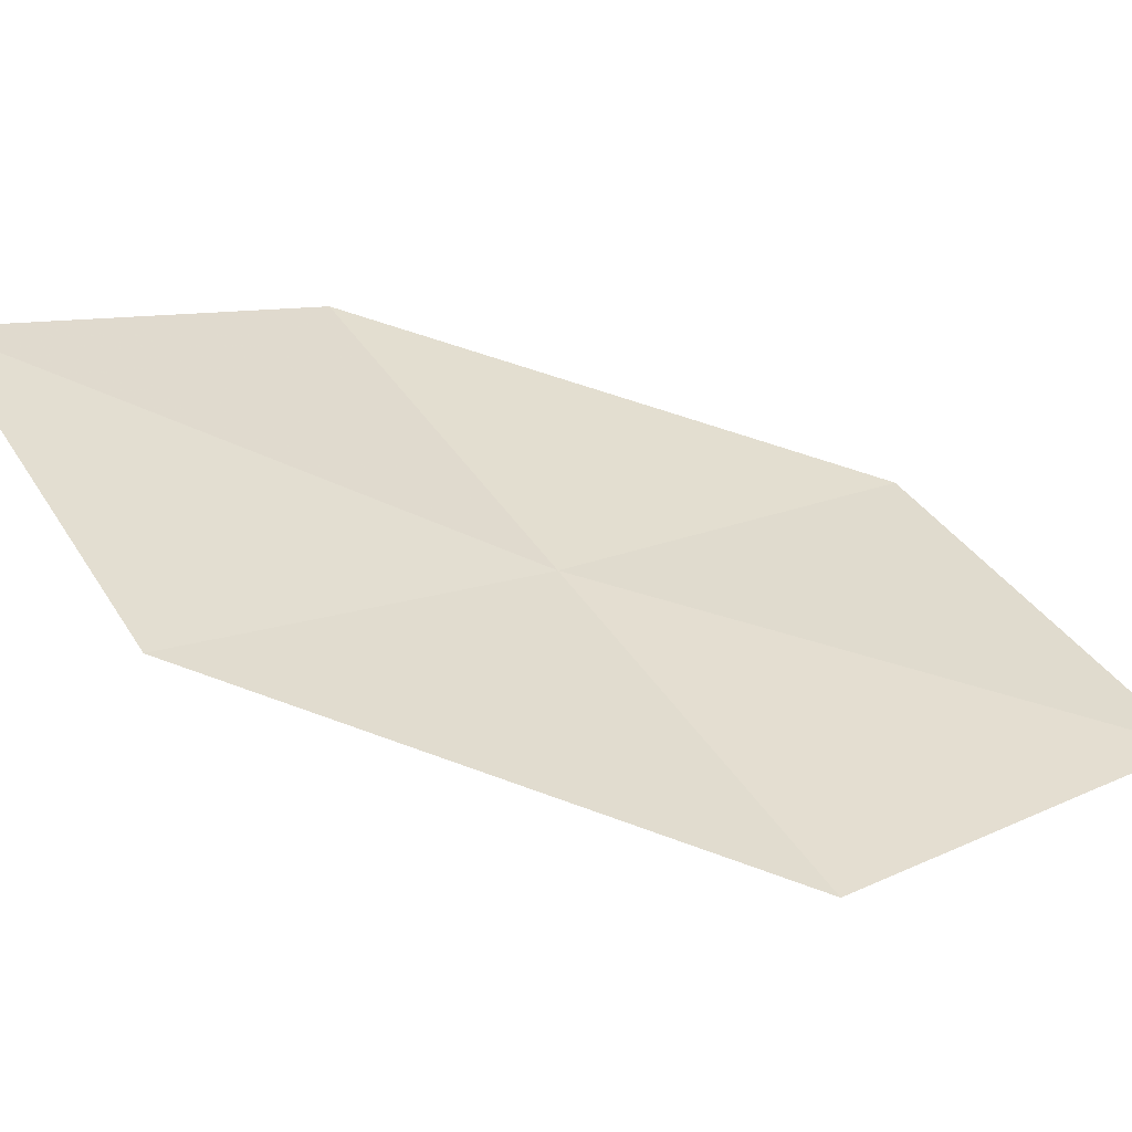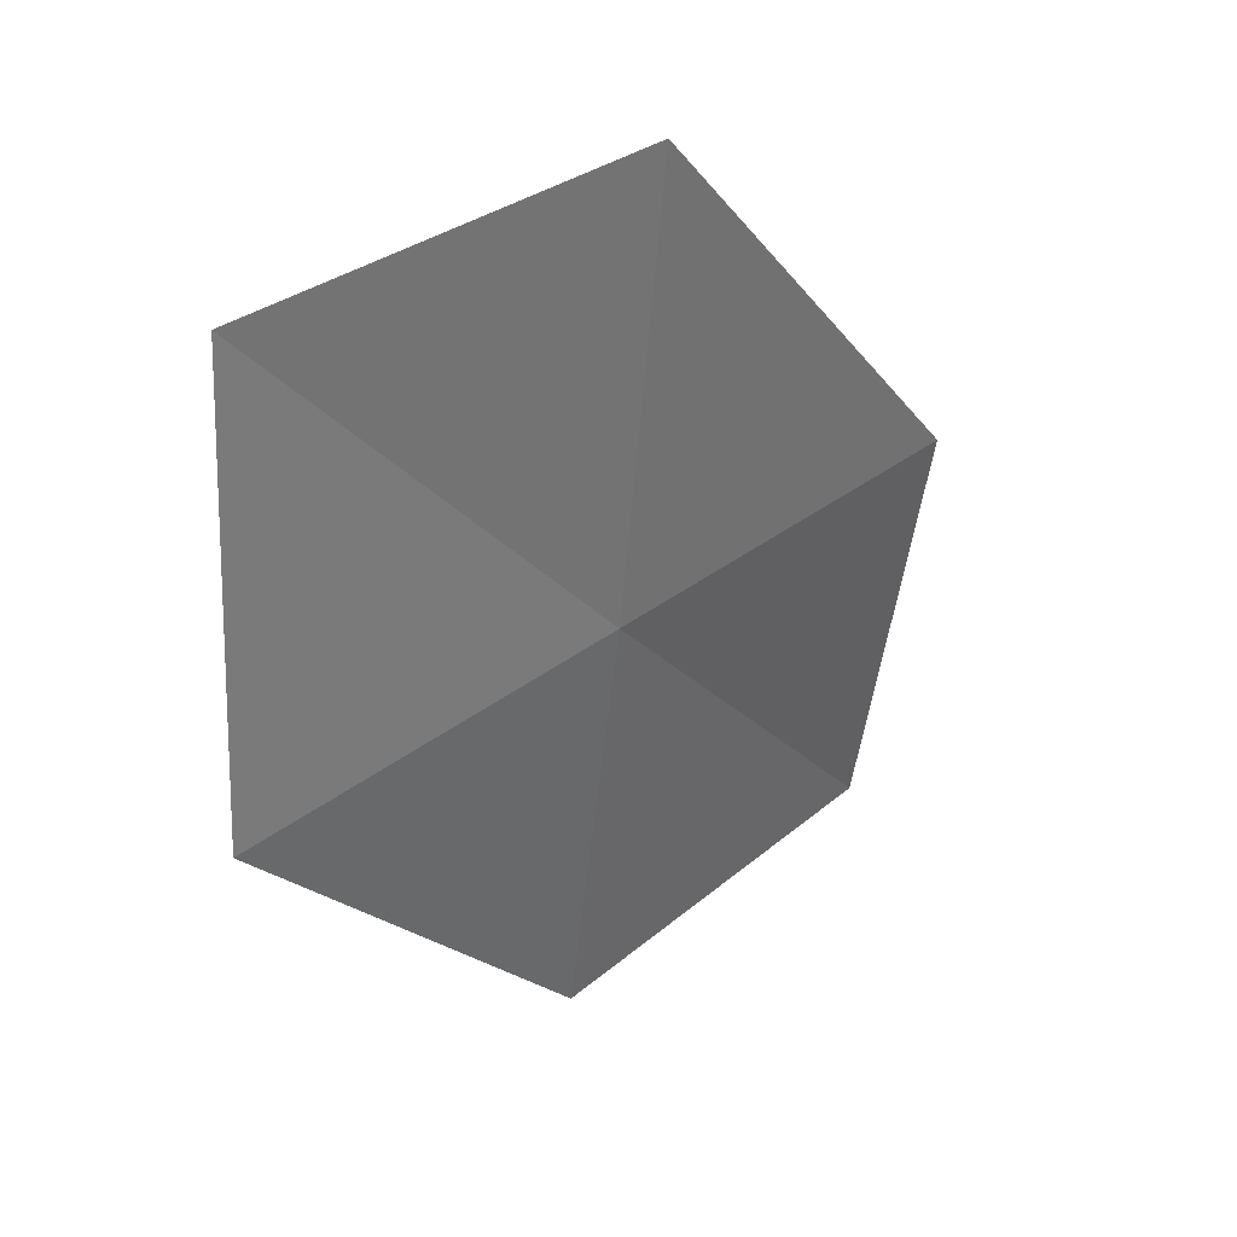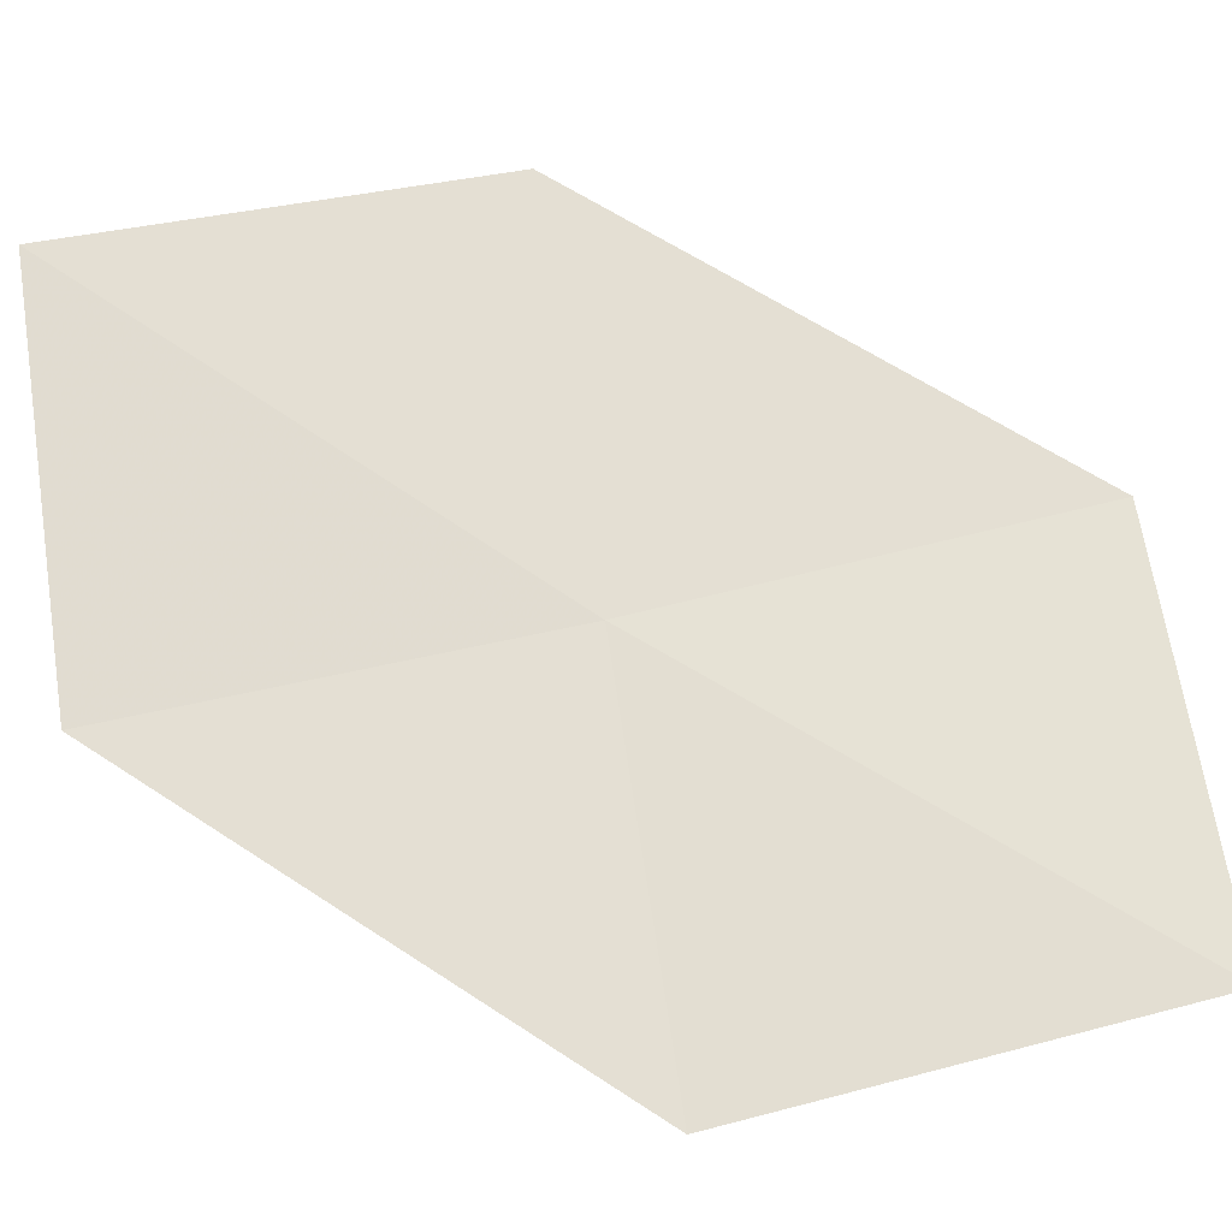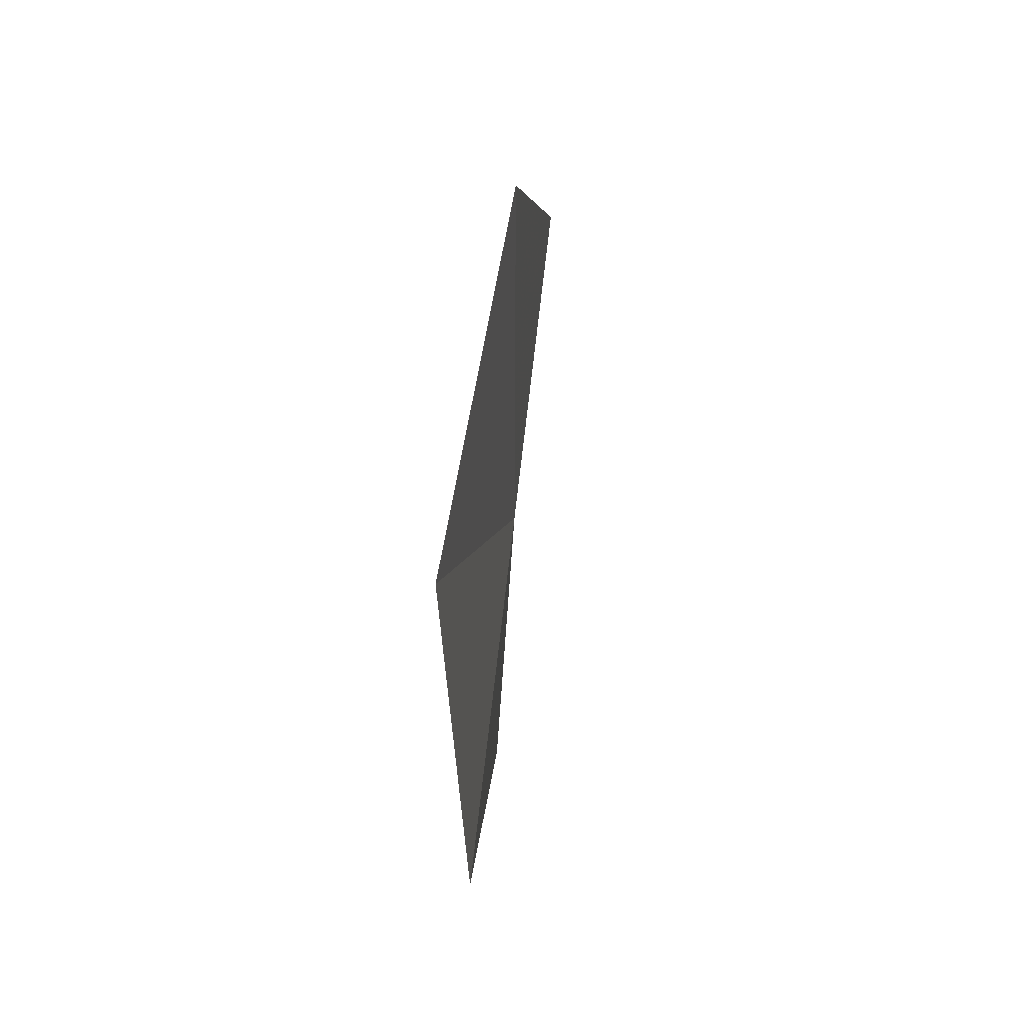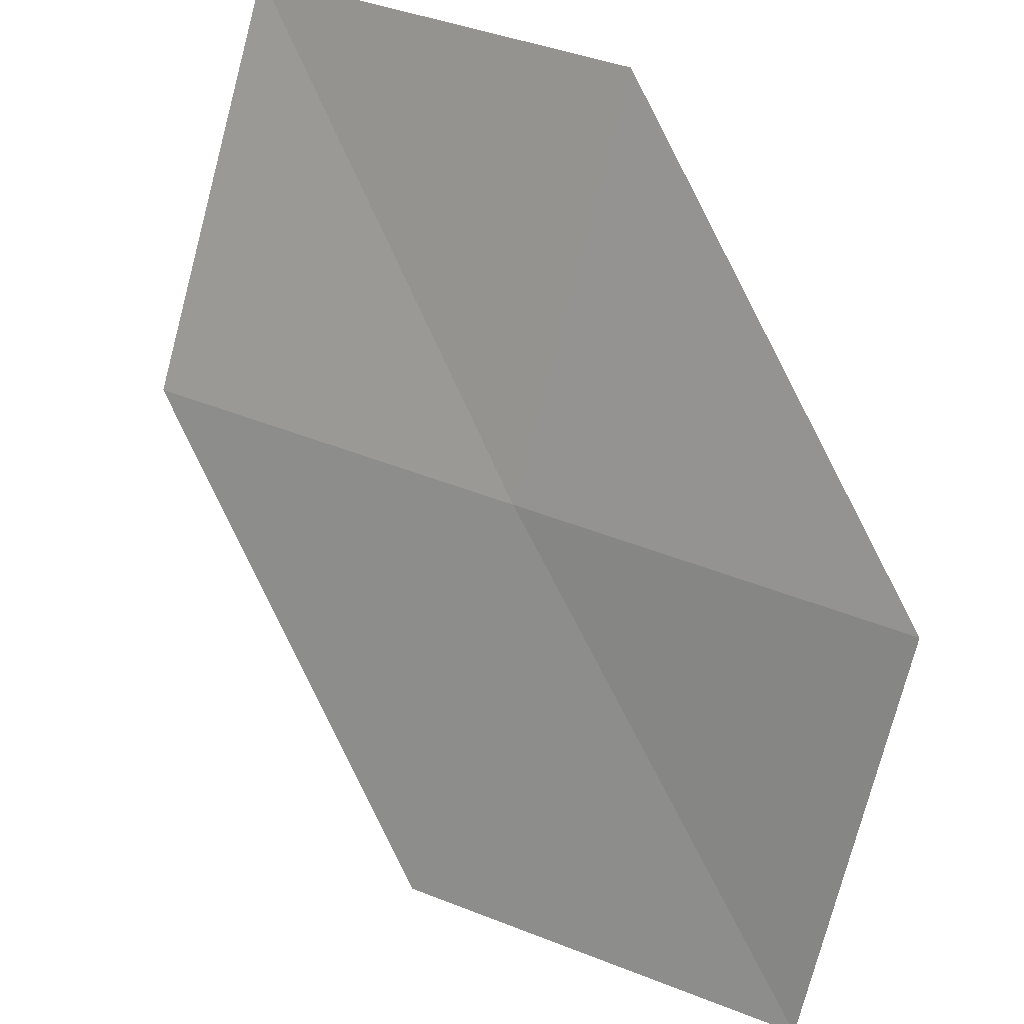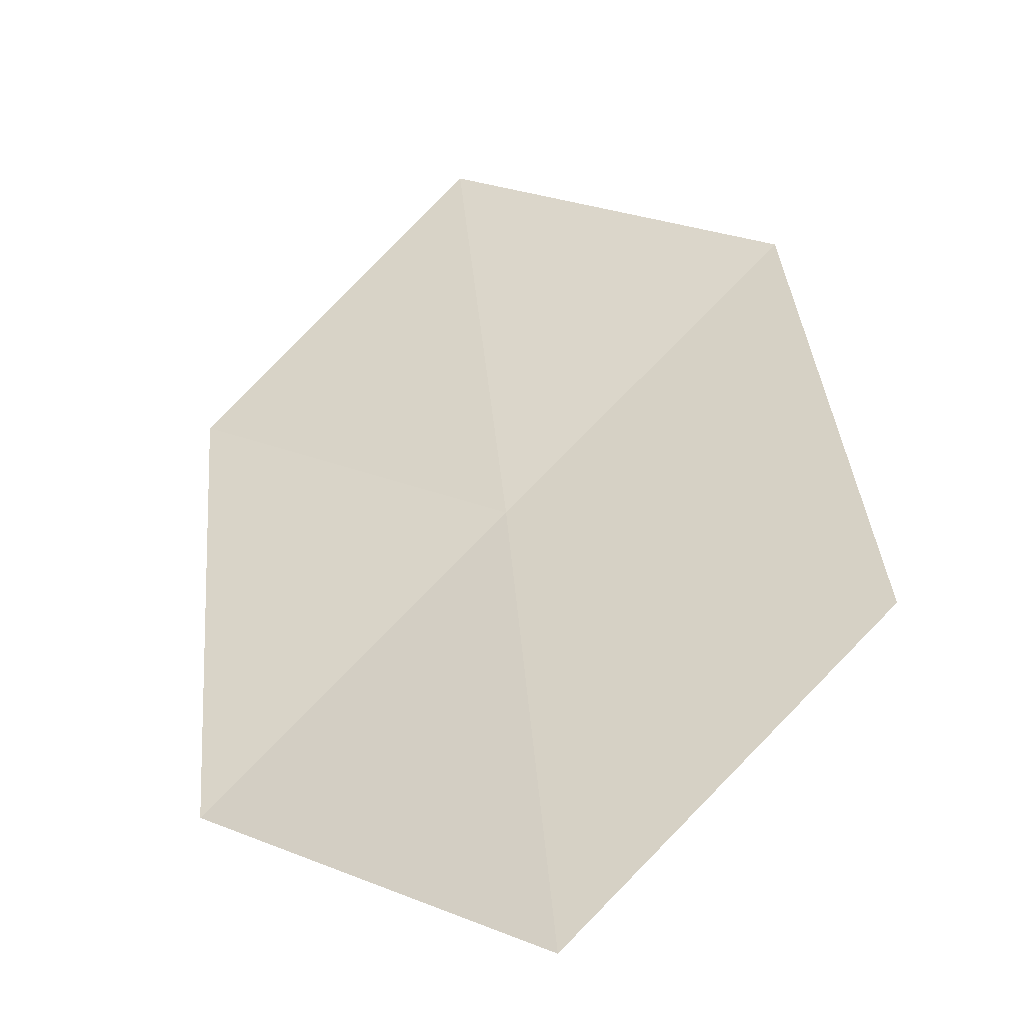
<metadata>
{"format":"obj","ext":"obj","renderer":"f3d","projection":"perspective","resolution":1024,"background":"white","views":[{"elev":9.9,"azim":-127.3,"up":"+Y"},{"elev":38.0,"azim":-14.2,"up":"+Z"},{"elev":38.3,"azim":-99.8,"up":"+Y"},{"elev":56.1,"azim":-54.6,"up":"+Z"},{"elev":-68.5,"azim":172.7,"up":"+Y"},{"elev":20.0,"azim":-40.7,"up":"+Y"}]}
</metadata>
<code>
v -0.8122 3.715 70.04
v -1.18 3.638 66.88
v 1.392 5.27 66.88
v 1.842 5.224 70.04
v -0.4662 3.953 73.32
v -3.467 2.205 70.04
v -3.243 2.552 73.32
f 1 3 2
f 1 4 3
f 1 5 4
f 1 2 6
f 1 7 5
f 1 6 7

</code>
